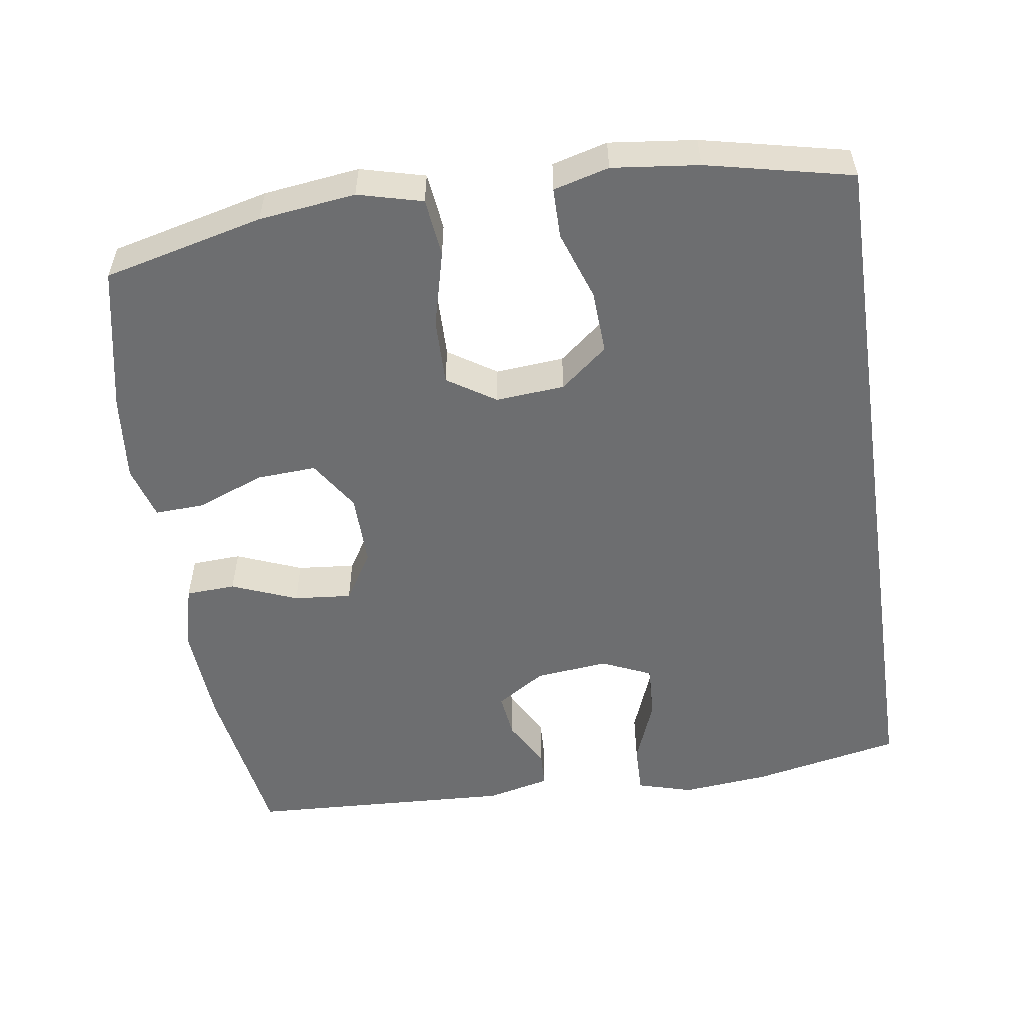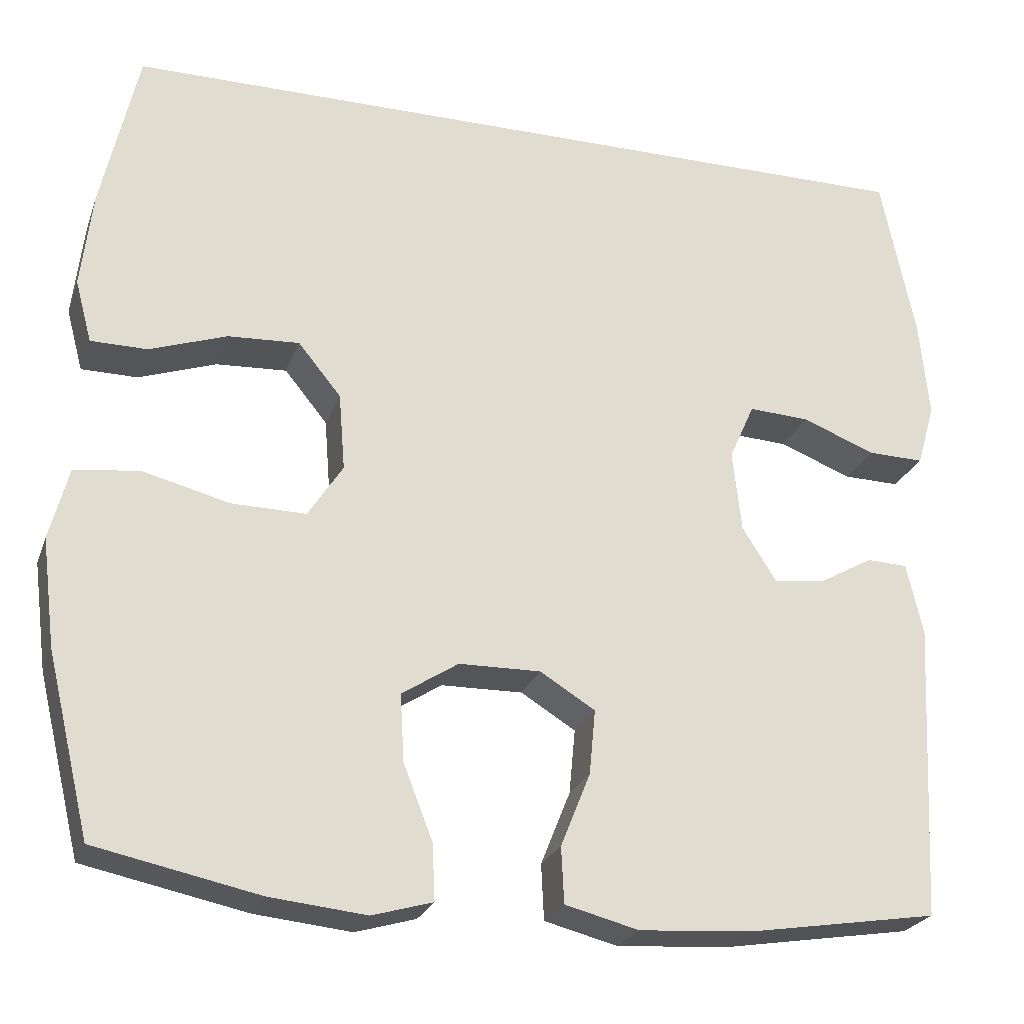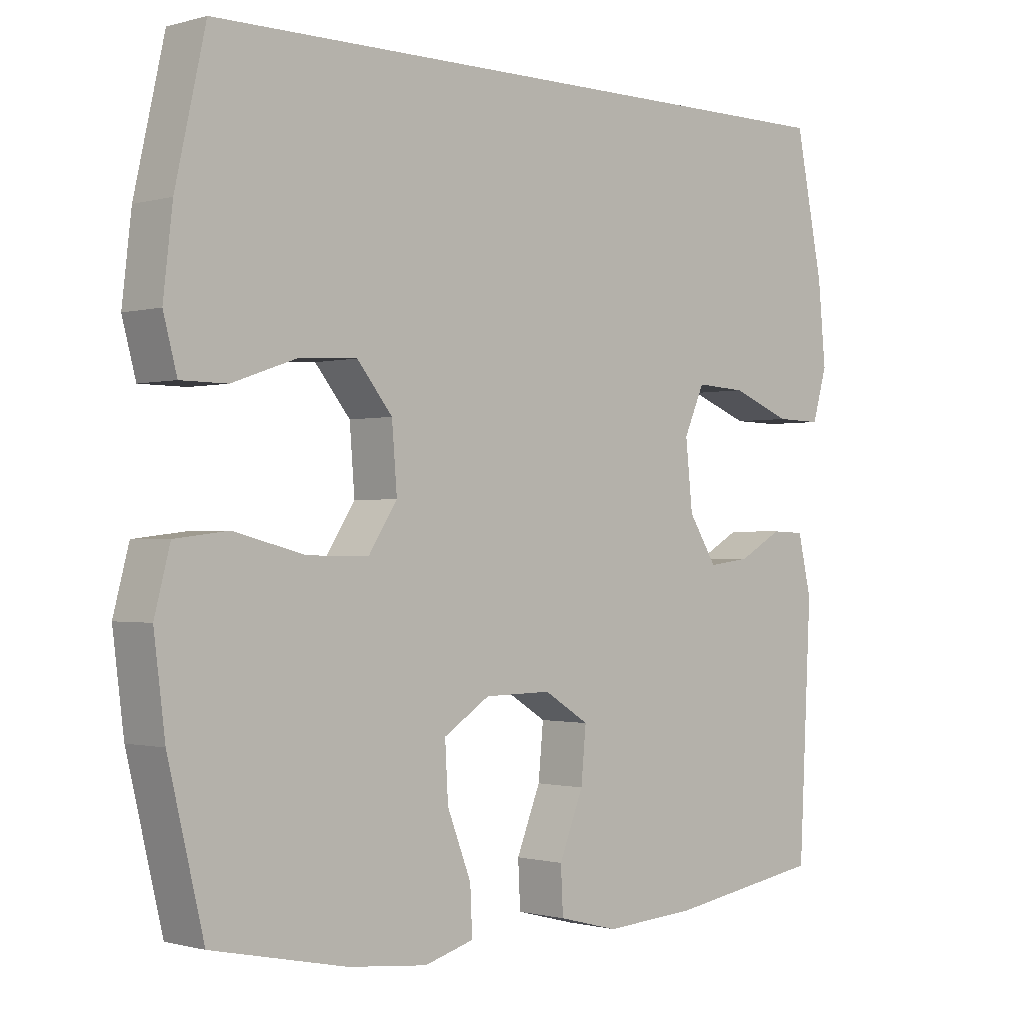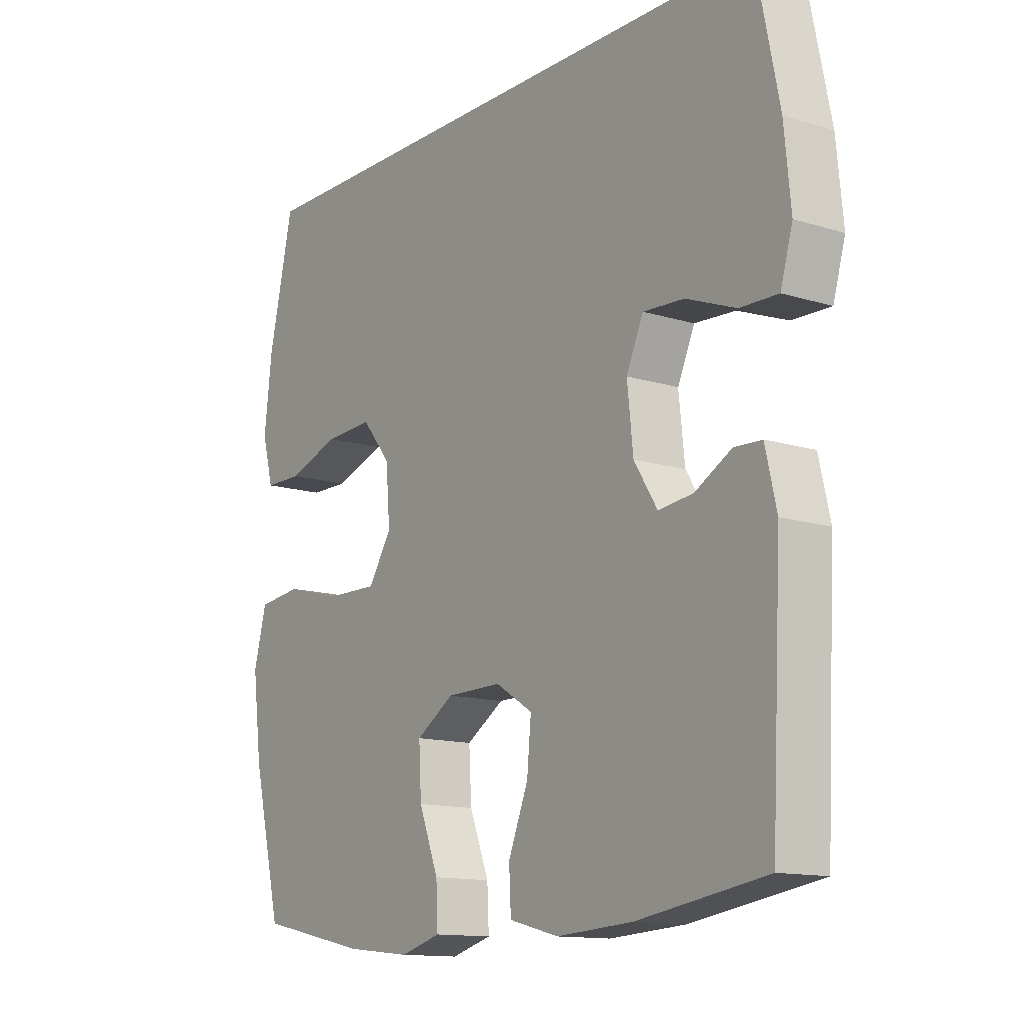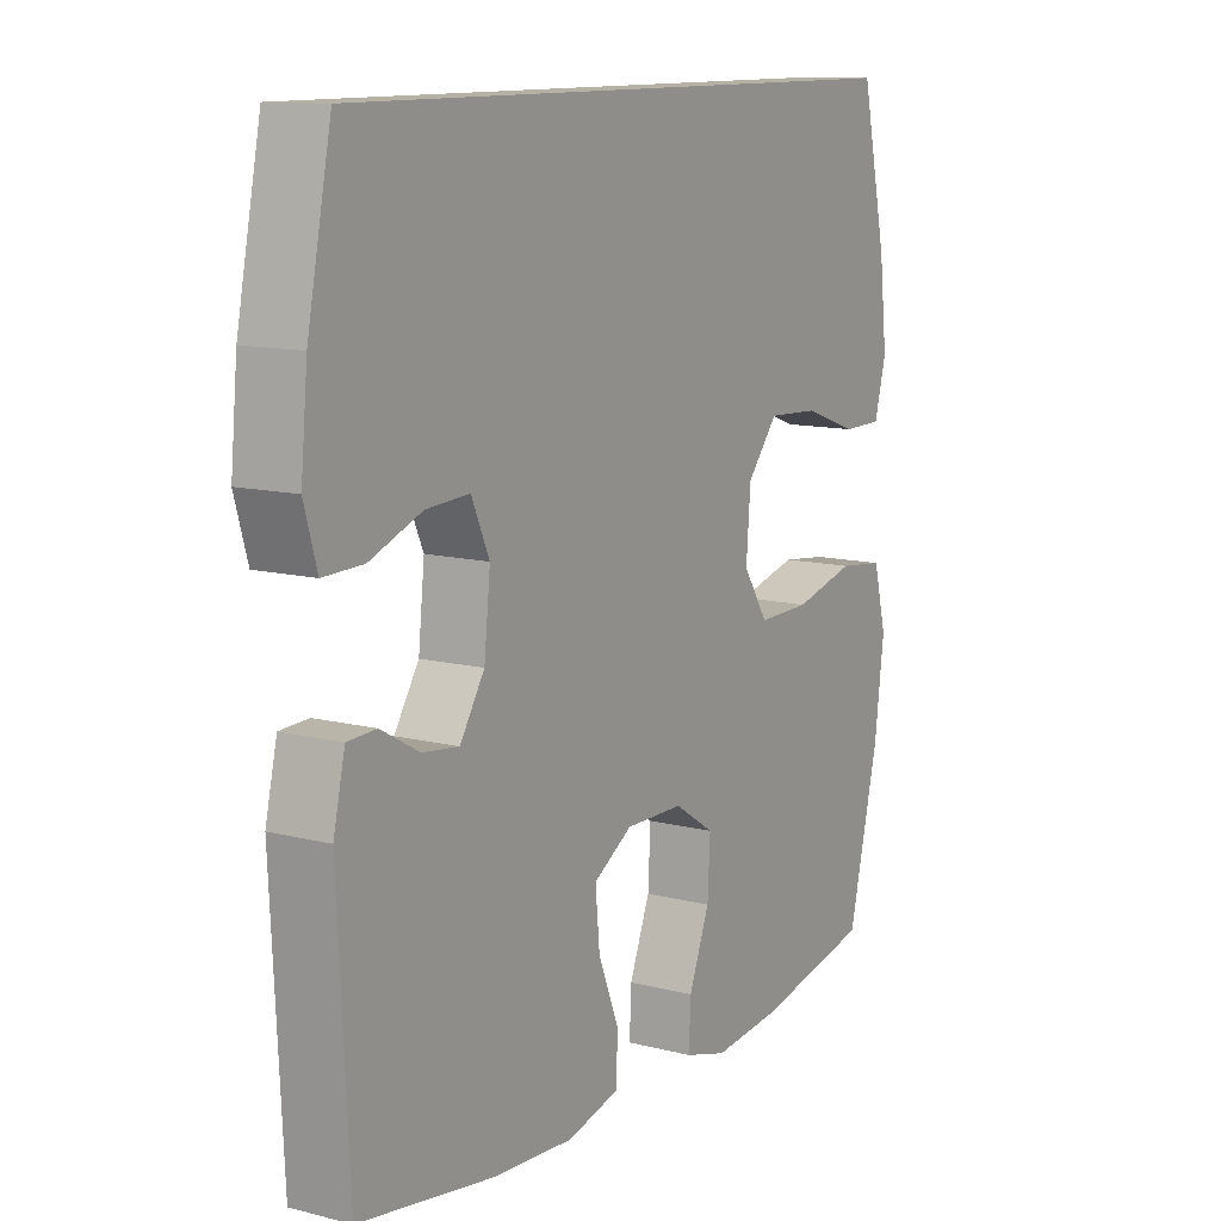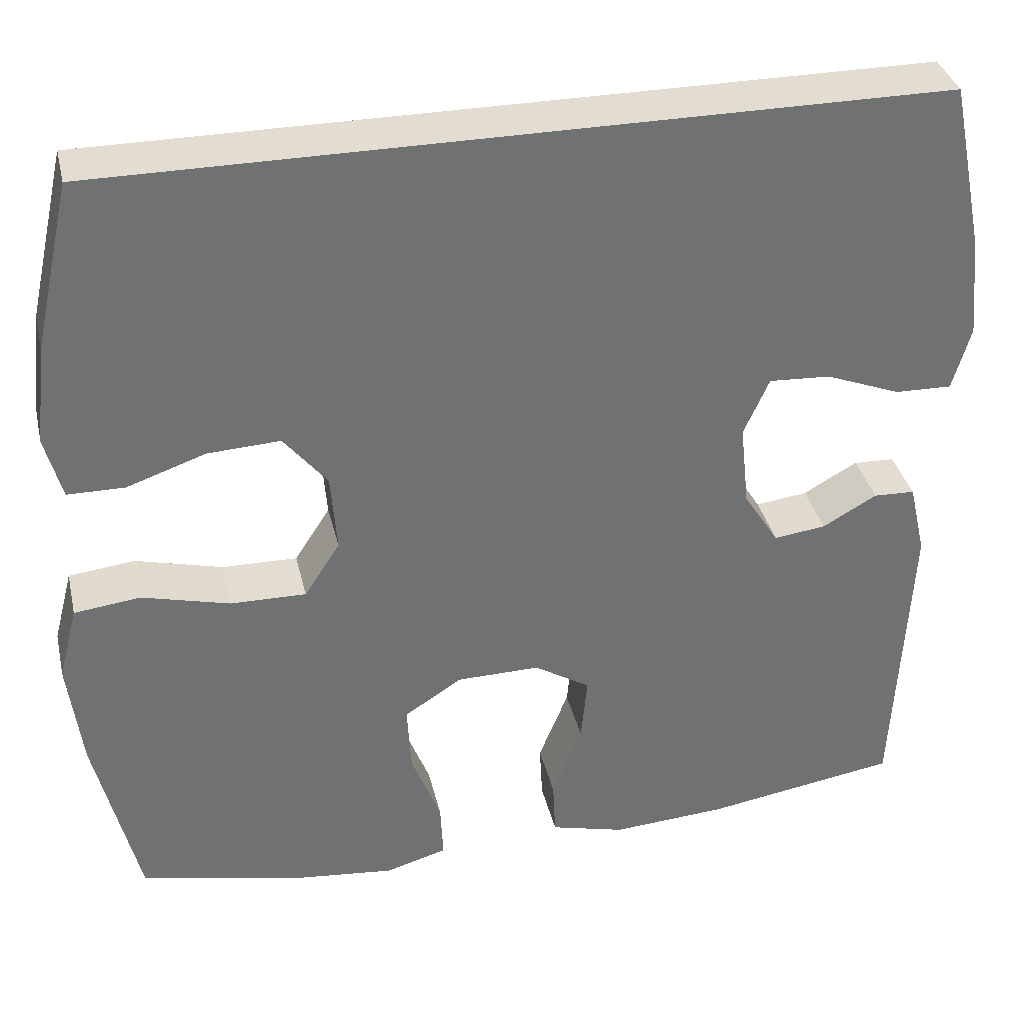
<metadata>
{"format":"obj","ext":"obj","renderer":"f3d","projection":"perspective","resolution":1024,"background":"white","views":[{"elev":-54.3,"azim":-81.5,"up":"+Y"},{"elev":-24.4,"azim":-17.1,"up":"+Z"},{"elev":-0.9,"azim":-44.1,"up":"+Z"},{"elev":-13.1,"azim":54.6,"up":"+Z"},{"elev":11.8,"azim":121.4,"up":"+Z"},{"elev":35.3,"azim":-12.9,"up":"+Z"}]}
</metadata>
<code>
o path422_path422.001
v -0.4942 0.0375 0.5042
v -0.5388 0.0375 0.3046
v -0.5525 0.0375 0.1859
v -0.5323 0.0375 0.1101
v -0.4636 0.0375 0.1096
v -0.3695 0.0375 0.1422
v -0.2822 0.0375 0.1468
v -0.2299 0.0375 0.08258
v -0.2223 0.0375 -0.0118
v -0.2651 0.0375 -0.07759
v -0.3559 0.0375 -0.07615
v -0.4614 0.0375 -0.04923
v -0.5405 0.0375 -0.05865
v -0.5635 0.0375 -0.1469
v -0.5469 0.0375 -0.2788
v -0.4942 0.0375 -0.4978
v -0.2948 0.0375 -0.5396
v -0.177 0.0375 -0.5517
v -0.1034 0.0375 -0.5305
v -0.1065 0.0375 -0.4622
v -0.1422 0.0375 -0.3706
v -0.1468 0.0375 -0.2887
v -0.07799 0.0375 -0.2443
v 0.02179 0.0375 -0.2428
v 0.08885 0.0375 -0.2843
v 0.08142 0.0375 -0.3633
v 0.04546 0.0375 -0.453
v 0.04883 0.0375 -0.521
v 0.1383 0.0375 -0.5439
v 0.2764 0.0375 -0.5347
v 0.5075 0.0375 -0.4978
v 0.5261 0.0375 -0.1345
v 0.506 0.0375 -0.04712
v 0.4565 0.0375 -0.04517
v 0.3911 0.0375 -0.08198
v 0.3286 0.0375 -0.08991
v 0.2864 0.0375 -0.02324
v 0.2758 0.0375 0.07633
v 0.3065 0.0375 0.1452
v 0.3806 0.0375 0.1411
v 0.4699 0.0375 0.1063
v 0.5384 0.0375 0.1048
v 0.5603 0.0375 0.1807
v 0.5487 0.0375 0.3011
v 0.5075 0.0375 0.5042
v -0.4942 -0.0375 0.5042
v -0.5388 -0.0375 0.3046
v -0.5525 -0.0375 0.1859
v -0.5323 -0.0375 0.1101
v -0.4636 -0.0375 0.1096
v -0.3695 -0.0375 0.1422
v -0.2822 -0.0375 0.1468
v -0.2299 -0.0375 0.08258
v -0.2223 -0.0375 -0.0118
v -0.2651 -0.0375 -0.07759
v -0.3559 -0.0375 -0.07615
v -0.4614 -0.0375 -0.04923
v -0.5405 -0.0375 -0.05865
v -0.5635 -0.0375 -0.1469
v -0.5469 -0.0375 -0.2788
v -0.4942 -0.0375 -0.4978
v -0.2948 -0.0375 -0.5396
v -0.177 -0.0375 -0.5517
v -0.1034 -0.0375 -0.5305
v -0.1065 -0.0375 -0.4622
v -0.1422 -0.0375 -0.3706
v -0.1468 -0.0375 -0.2887
v -0.07799 -0.0375 -0.2443
v 0.02179 -0.0375 -0.2428
v 0.08885 -0.0375 -0.2843
v 0.08142 -0.0375 -0.3633
v 0.04546 -0.0375 -0.453
v 0.04883 -0.0375 -0.521
v 0.1383 -0.0375 -0.5439
v 0.2764 -0.0375 -0.5347
v 0.5075 -0.0375 -0.4978
v 0.5261 -0.0375 -0.1345
v 0.506 -0.0375 -0.04712
v 0.4565 -0.0375 -0.04517
v 0.3911 -0.0375 -0.08198
v 0.3286 -0.0375 -0.08991
v 0.2864 -0.0375 -0.02324
v 0.2758 -0.0375 0.07633
v 0.3065 -0.0375 0.1452
v 0.3806 -0.0375 0.1411
v 0.4699 -0.0375 0.1063
v 0.5384 -0.0375 0.1048
v 0.5603 -0.0375 0.1807
v 0.5487 -0.0375 0.3011
v 0.5075 -0.0375 0.5042
v -0.5405 0.0375 -0.05865
v -0.5405 0.0375 -0.05865
v -0.5635 0.0375 -0.1469
v -0.5469 0.0375 -0.2788
v -0.5388 0.0375 0.3046
v -0.5525 0.0375 0.1859
v -0.5323 0.0375 0.1101
v -0.5323 0.0375 0.1101
v -0.4614 0.0375 -0.04923
v -0.4636 0.0375 0.1096
v -0.4942 0.0375 0.5042
v -0.4942 0.0375 0.5042
v -0.4942 0.0375 -0.4978
v -0.4942 0.0375 -0.4978
v 0.5075 0.0375 0.5042
v 0.5075 0.0375 0.5042
v -0.3695 0.0375 0.1422
v -0.3559 0.0375 -0.07615
v -0.2948 0.0375 -0.5396
v -0.2822 0.0375 0.1468
v -0.2651 0.0375 -0.07759
v -0.177 0.0375 -0.5517
v -0.2299 0.0375 0.08258
v -0.2223 0.0375 -0.0118
v -0.1422 0.0375 -0.3706
v -0.1468 0.0375 -0.2887
v -0.1468 0.0375 -0.2887
v -0.1034 0.0375 -0.5305
v -0.1034 0.0375 -0.5305
v -0.07799 0.0375 -0.2443
v -0.1065 0.0375 -0.4622
v 0.02179 0.0375 -0.2428
v 0.08885 0.0375 -0.2843
v 0.08885 0.0375 -0.2843
v 0.08142 0.0375 -0.3633
v 0.04546 0.0375 -0.453
v 0.04883 0.0375 -0.521
v 0.04883 0.0375 -0.521
v 0.1383 0.0375 -0.5439
v 0.2758 0.0375 0.07633
v 0.3065 0.0375 0.1452
v 0.3065 0.0375 0.1452
v 0.2764 0.0375 -0.5347
v 0.2864 0.0375 -0.02324
v 0.3286 0.0375 -0.08991
v 0.3286 0.0375 -0.08991
v 0.3806 0.0375 0.1411
v 0.3911 0.0375 -0.08198
v 0.4699 0.0375 0.1063
v 0.4565 0.0375 -0.04517
v 0.506 0.0375 -0.04712
v 0.506 0.0375 -0.04712
v 0.5384 0.0375 0.1048
v 0.5384 0.0375 0.1048
v 0.5075 0.0375 -0.4978
v 0.5075 0.0375 -0.4978
v 0.5261 0.0375 -0.1345
v 0.5487 0.0375 0.3011
v 0.5603 0.0375 0.1807
v -0.5405 -0.0375 -0.05865
v -0.5405 -0.0375 -0.05865
v -0.5635 -0.0375 -0.1469
v -0.5469 -0.0375 -0.2788
v -0.5388 -0.0375 0.3046
v -0.5525 -0.0375 0.1859
v -0.5323 -0.0375 0.1101
v -0.5323 -0.0375 0.1101
v -0.4614 -0.0375 -0.04923
v -0.4636 -0.0375 0.1096
v -0.4942 -0.0375 0.5042
v -0.4942 -0.0375 0.5042
v -0.4942 -0.0375 -0.4978
v -0.4942 -0.0375 -0.4978
v 0.5075 -0.0375 0.5042
v 0.5075 -0.0375 0.5042
v -0.3695 -0.0375 0.1422
v -0.3559 -0.0375 -0.07615
v -0.2948 -0.0375 -0.5396
v -0.2822 -0.0375 0.1468
v -0.2651 -0.0375 -0.07759
v -0.177 -0.0375 -0.5517
v -0.2299 -0.0375 0.08258
v -0.2223 -0.0375 -0.0118
v -0.1422 -0.0375 -0.3706
v -0.1468 -0.0375 -0.2887
v -0.1468 -0.0375 -0.2887
v -0.1034 -0.0375 -0.5305
v -0.1034 -0.0375 -0.5305
v -0.07799 -0.0375 -0.2443
v -0.1065 -0.0375 -0.4622
v 0.02179 -0.0375 -0.2428
v 0.08885 -0.0375 -0.2843
v 0.08885 -0.0375 -0.2843
v 0.08142 -0.0375 -0.3633
v 0.04546 -0.0375 -0.453
v 0.04883 -0.0375 -0.521
v 0.04883 -0.0375 -0.521
v 0.1383 -0.0375 -0.5439
v 0.2758 -0.0375 0.07633
v 0.3065 -0.0375 0.1452
v 0.3065 -0.0375 0.1452
v 0.2764 -0.0375 -0.5347
v 0.2864 -0.0375 -0.02324
v 0.3286 -0.0375 -0.08991
v 0.3286 -0.0375 -0.08991
v 0.3806 -0.0375 0.1411
v 0.3911 -0.0375 -0.08198
v 0.4699 -0.0375 0.1063
v 0.4565 -0.0375 -0.04517
v 0.506 -0.0375 -0.04712
v 0.506 -0.0375 -0.04712
v 0.5384 -0.0375 0.1048
v 0.5384 -0.0375 0.1048
v 0.5075 -0.0375 -0.4978
v 0.5075 -0.0375 -0.4978
v 0.5261 -0.0375 -0.1345
v 0.5487 -0.0375 0.3011
v 0.5603 -0.0375 0.1807
f 192 182 184
f 189 173 181
f 153 167 152
f 192 184 188
f 206 197 194
f 152 158 150
f 168 153 162
f 169 154 166
f 175 153 168
f 174 171 180
f 175 170 167
f 173 170 179
f 204 194 192
f 156 159 155
f 202 208 198
f 152 167 158
f 193 189 181
f 168 174 175
f 198 208 196
f 197 206 199
f 184 185 188
f 181 173 179
f 180 171 177
f 155 166 154
f 179 170 175
f 189 172 173
f 160 169 164
f 196 207 190
f 182 193 181
f 166 155 159
f 164 190 207
f 154 169 160
f 188 185 186
f 194 193 182
f 200 199 206
f 171 174 168
f 190 172 189
f 192 194 182
f 175 167 153
f 190 169 172
f 190 164 169
f 206 194 204
f 208 207 196
f 92 14 59 151
f 14 15 60 59
f 2 3 48 47
f 3 98 157 48
f 12 13 58 57
f 4 5 50 49
f 102 2 47 161
f 15 104 163 60
f 106 1 46 165
f 5 6 51 50
f 11 12 57 56
f 16 17 62 61
f 6 7 52 51
f 10 11 56 55
f 17 18 63 62
f 7 8 53 52
f 9 10 55 54
f 8 9 54 53
f 21 117 176 66
f 18 119 178 63
f 22 23 68 67
f 20 21 66 65
f 19 20 65 64
f 23 24 69 68
f 24 124 183 69
f 26 27 72 71
f 27 128 187 72
f 28 29 74 73
f 25 26 71 70
f 38 132 191 83
f 29 30 75 74
f 37 38 83 82
f 136 37 82 195
f 39 40 85 84
f 35 36 81 80
f 40 41 86 85
f 34 35 80 79
f 142 34 79 201
f 41 144 203 86
f 30 146 205 75
f 32 33 78 77
f 31 32 77 76
f 44 45 90 89
f 43 44 89 88
f 42 43 88 87
f 133 125 123
f 130 122 114
f 94 93 108
f 133 129 125
f 147 135 138
f 93 91 99
f 109 103 94
f 110 107 95
f 116 109 94
f 115 121 112
f 116 108 111
f 114 120 111
f 145 133 135
f 97 96 100
f 143 139 149
f 93 99 108
f 134 122 130
f 109 116 115
f 139 137 149
f 138 140 147
f 125 129 126
f 122 120 114
f 121 118 112
f 96 95 107
f 120 116 111
f 130 114 113
f 101 105 110
f 137 131 148
f 123 122 134
f 107 100 96
f 105 148 131
f 95 101 110
f 129 127 126
f 135 123 134
f 141 147 140
f 112 109 115
f 131 130 113
f 133 123 135
f 116 94 108
f 131 113 110
f 131 110 105
f 147 145 135
f 149 137 148

</code>
